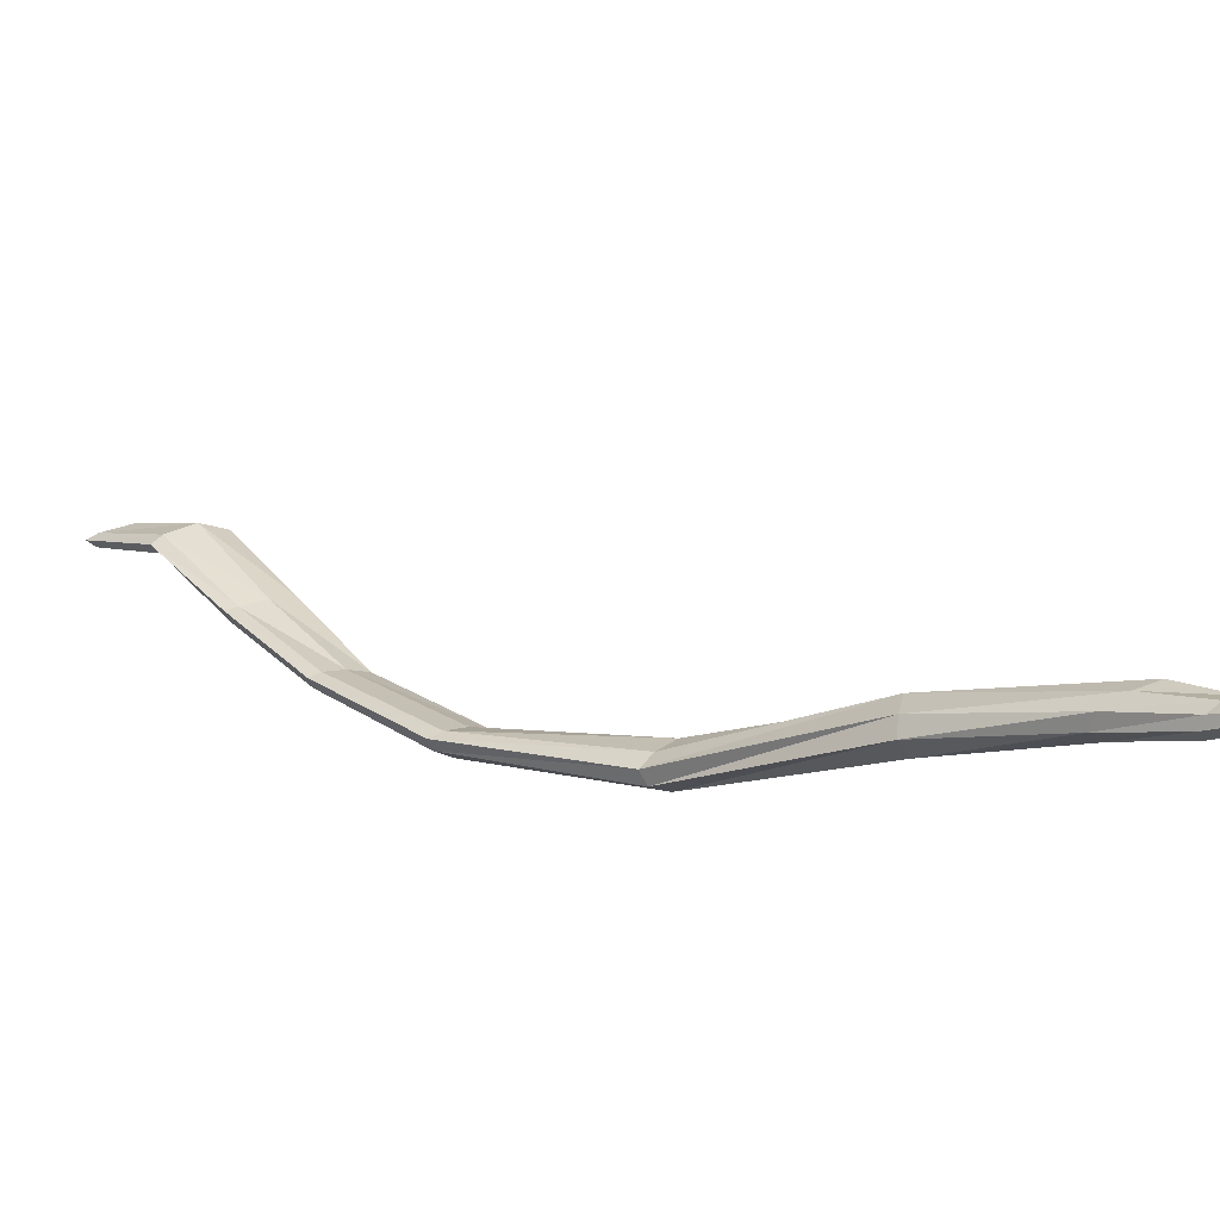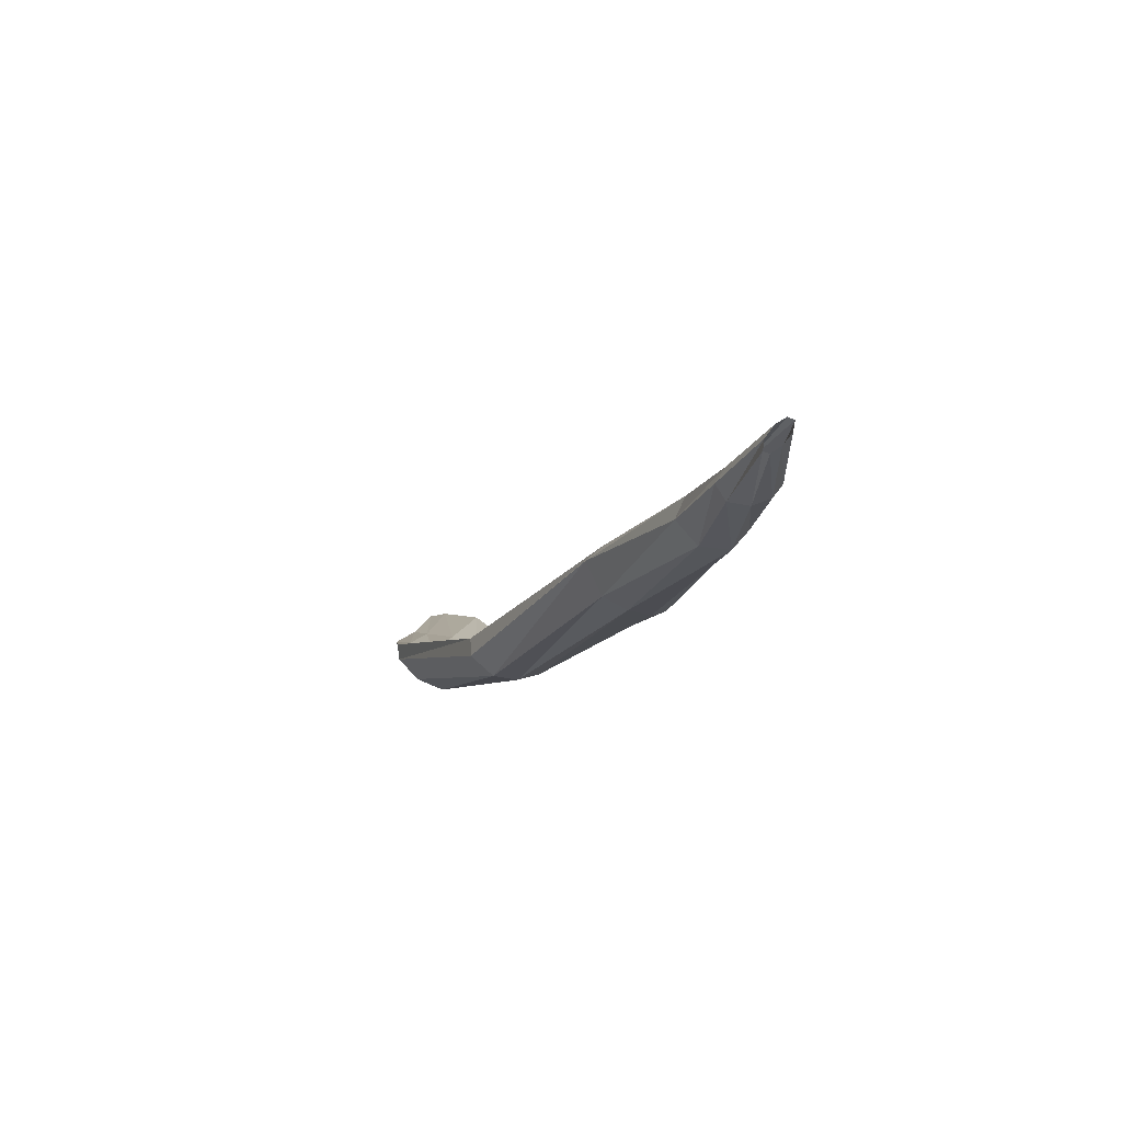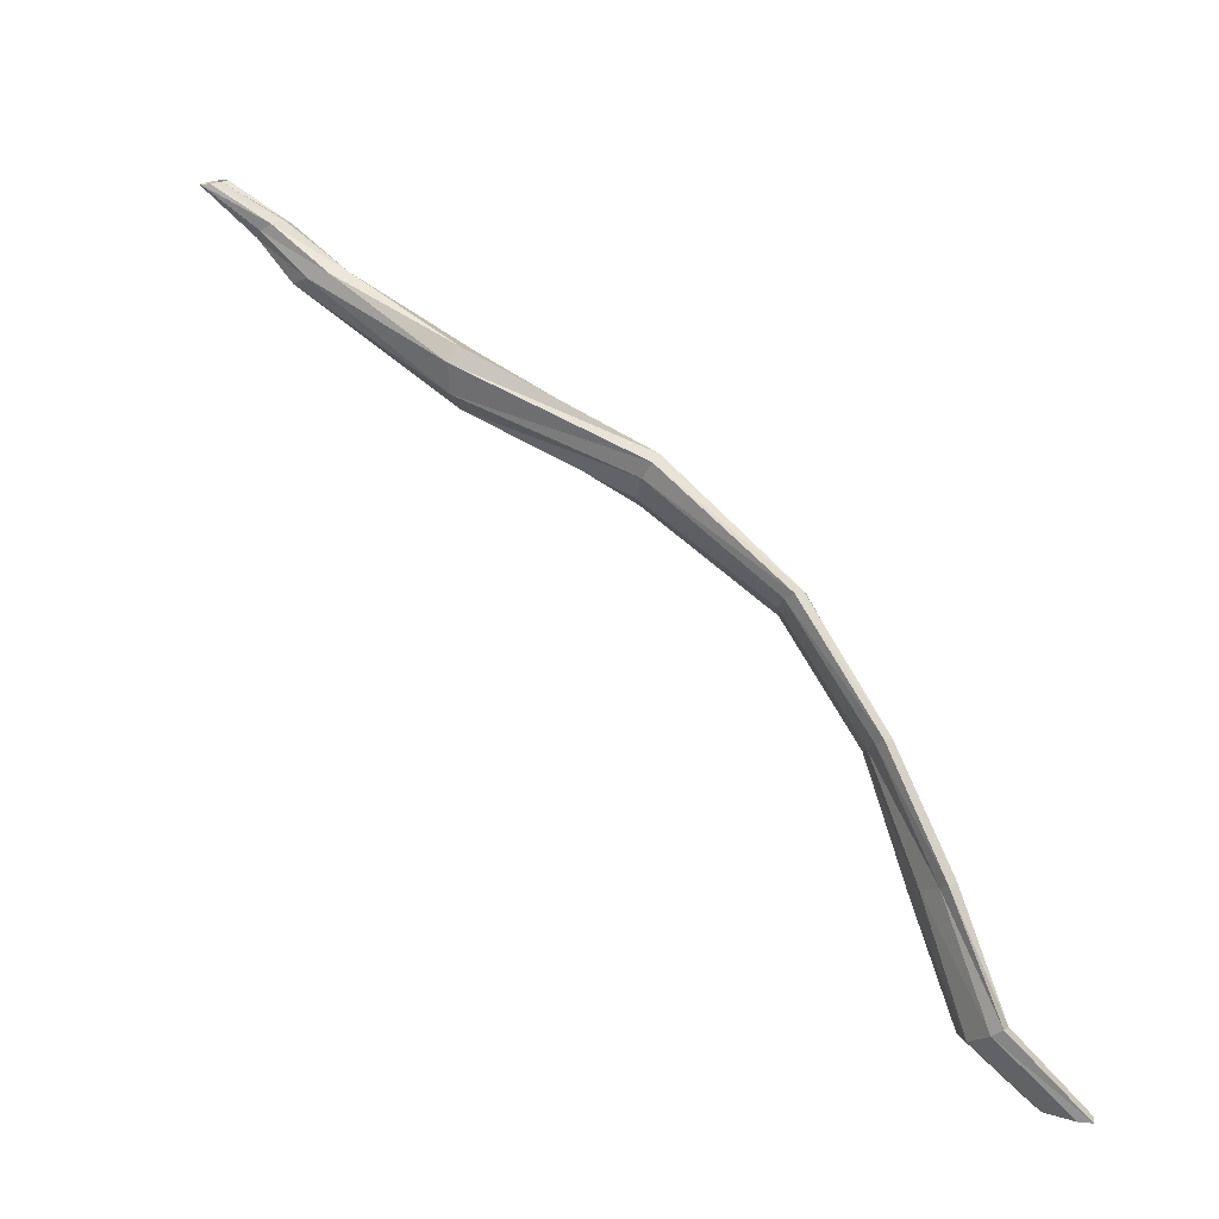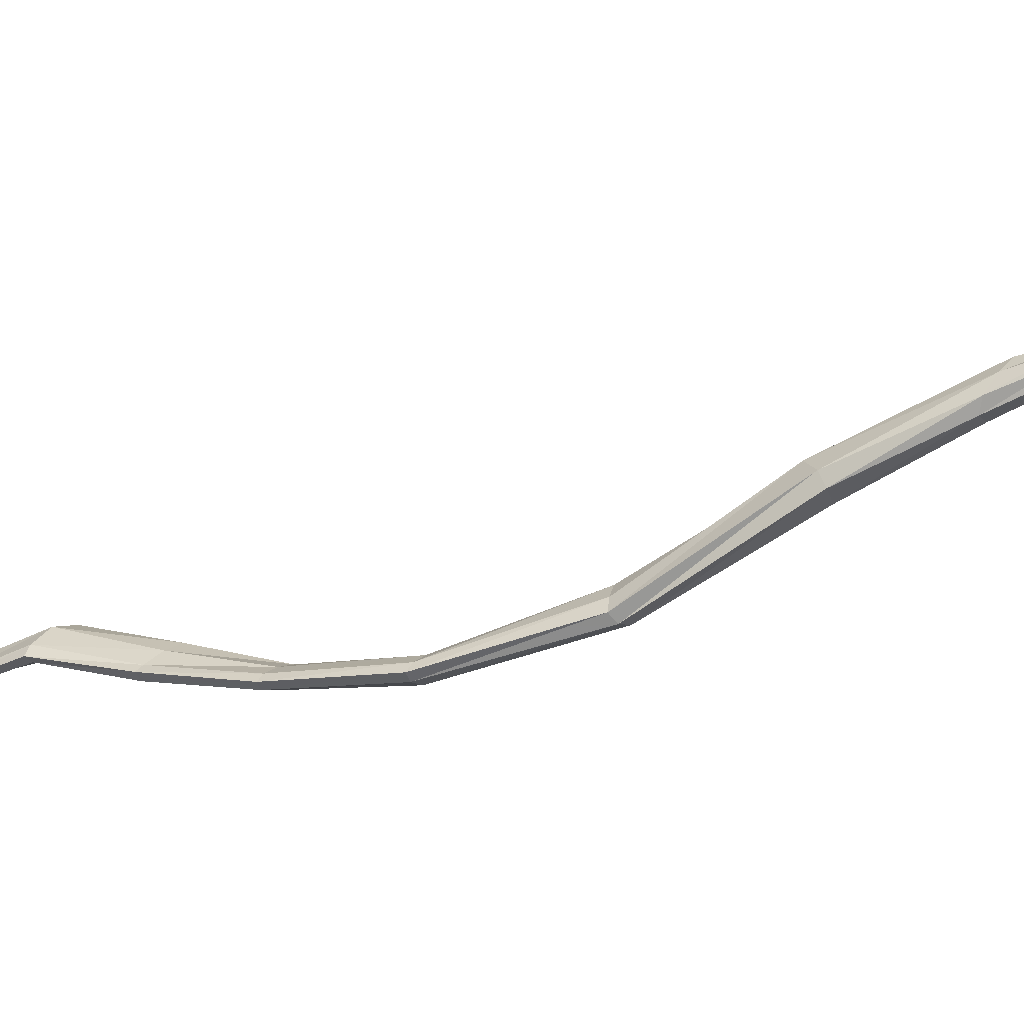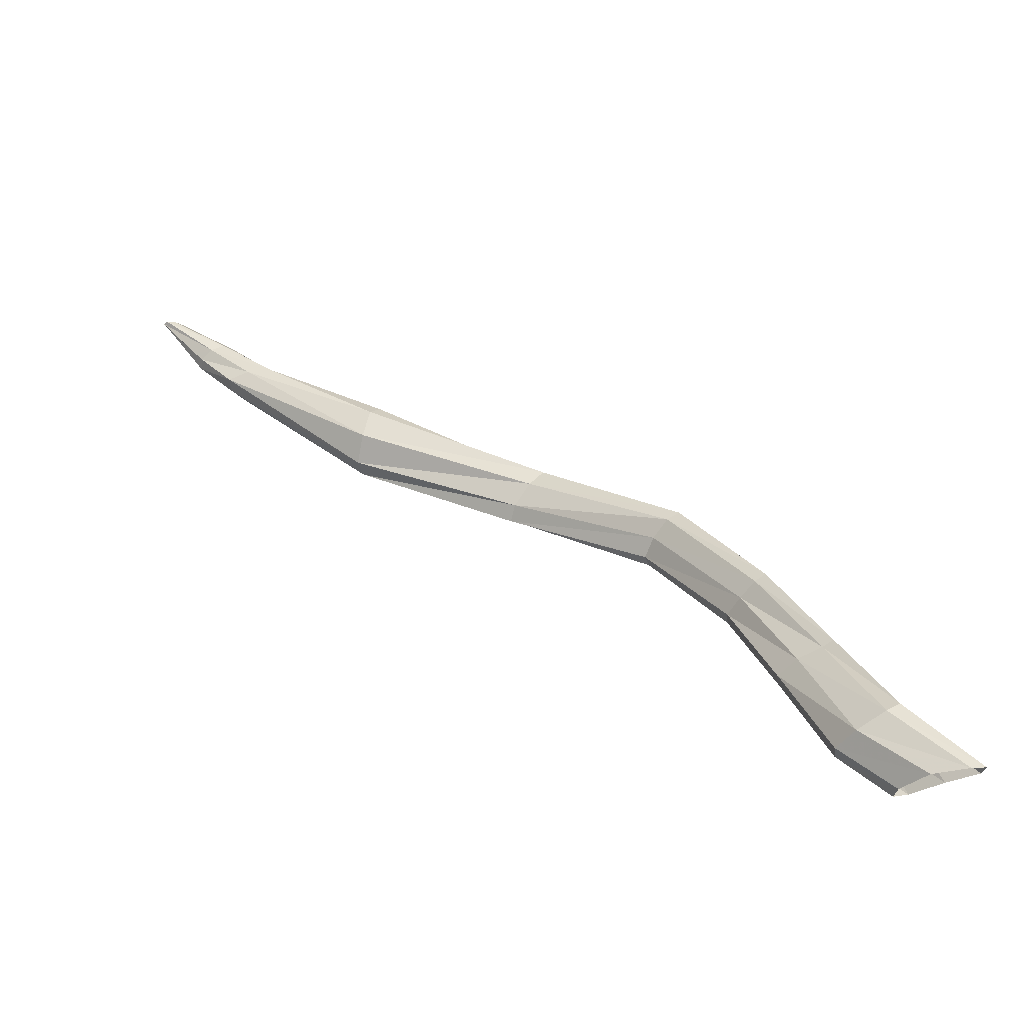
<metadata>
{"format":"obj","ext":"obj","renderer":"f3d","projection":"perspective","resolution":1024,"background":"white","views":[{"elev":47.6,"azim":161.6,"up":"+Z"},{"elev":16.2,"azim":-156.6,"up":"+Z"},{"elev":-6.8,"azim":57.3,"up":"+Y"},{"elev":38.8,"azim":131.2,"up":"+Z"},{"elev":-63.5,"azim":30.0,"up":"+Y"}]}
</metadata>
<code>
v 0.3548 17.42 -0.257
v 0.2787 17.6 -0.2083
v 0.3742 17.42 -0.2572
v 0.2947 17.6 -0.2014
v 0.3833 17.42 -0.2566
v 0.3049 17.61 -0.2021
v 0.3801 17.43 -0.266
v 0.3027 17.61 -0.2108
v 0.3635 17.43 -0.2747
v 0.2905 17.61 -0.2223
v 0.3437 17.43 -0.2741
v 0.2756 17.6 -0.2287
v 0.3343 17.42 -0.2718
v 0.265 17.6 -0.2267
v 0.3369 17.42 -0.2621
v 0.266 17.6 -0.2183
v -0.05104 17.91 0.04331
v -0.05532 17.91 0.04252
v -0.04502 17.91 0.03913
v -0.05522 17.92 0.03745
v -0.04067 17.91 0.03241
v -0.05073 17.92 0.031
v -0.0407 17.92 0.02702
v -0.04486 17.92 0.02646
v 0.4122 17.29 -0.3006
v 0.4375 17.29 -0.3063
v 0.4463 17.29 -0.3106
v 0.3879 17.3 -0.3067
v 0.4407 17.29 -0.3155
v 0.3815 17.31 -0.3133
v 0.4169 17.3 -0.3144
v 0.3912 17.3 -0.3158
v 0.3433 17.51 -0.2338
v 0.328 17.51 -0.2395
v 0.3522 17.51 -0.2337
v 0.3501 17.51 -0.2419
v 0.3377 17.51 -0.2514
v 0.3208 17.51 -0.2559
v 0.31 17.51 -0.2544
v 0.3133 17.51 -0.2473
v 0.3791 17.33 -0.2721
v 0.4024 17.34 -0.2709
v 0.4119 17.34 -0.273
v 0.3599 17.34 -0.2805
v 0.4066 17.34 -0.2812
v 0.3559 17.34 -0.2898
v 0.386 17.34 -0.2906
v 0.3649 17.34 -0.2933
v 0.1987 17.69 -0.1589
v 0.08648 17.75 -0.0792
v 0.007366 17.84 -0.01085
v -0.01025 17.84 -0.008871
v 0.07167 17.75 -0.09632
v 0.1815 17.68 -0.1654
v 0.2111 17.7 -0.1591
v 0.09743 17.77 -0.07104
v 0.02463 17.84 -0.019
v -0.01463 17.84 -0.01841
v 0.06883 17.75 -0.1094
v 0.1722 17.68 -0.1747
v 0.2079 17.7 -0.1673
v 0.1026 17.78 -0.07686
v 0.0296 17.84 -0.03138
v -0.008591 17.84 -0.03325
v 0.07446 17.76 -0.1104
v 0.175 17.68 -0.1811
v 0.1937 17.7 -0.1777
v 0.09287 17.78 -0.0953
v 0.01705 17.84 -0.04368
v -2.7e-05 17.84 -0.04399
v 0.08184 17.78 -0.1042
v 0.1836 17.69 -0.1822
v -0.03196 17.88 0.008528
v -0.03737 17.88 0.001388
v -0.0333 17.88 -0.005071
v -0.02388 17.88 -0.009074
v -0.02044 17.88 0.01141
v -0.01018 17.88 0.008376
v -0.005608 17.88 0.000232
v -0.01177 17.88 -0.007965
f 34 33 3 1
f 33 35 5 3
f 35 36 7 5
f 36 37 9 7
f 37 38 11 9
f 38 39 13 11
f 39 40 15 13
f 40 34 1 15
f 54 49 4 2
f 49 55 6 4
f 60 54 2 16
f 55 61 8 6
f 66 60 16 14
f 61 67 10 8
f 72 66 14 12
f 67 72 12 10
f 42 41 1 3
f 43 42 3 5
f 41 44 15 1
f 45 43 5 7
f 44 46 13 15
f 47 45 7 9
f 46 48 11 13
f 48 47 9 11
f 33 34 2 4
f 35 33 4 6
f 36 35 6 8
f 37 36 8 10
f 38 37 10 12
f 39 38 12 14
f 40 39 14 16
f 34 40 16 2
f 41 42 26 25
f 42 43 27 26
f 44 41 25 28
f 43 45 29 27
f 46 44 28 30
f 45 47 31 29
f 48 46 30 32
f 47 48 32 31
f 49 54 53 50
f 50 53 52 51
f 77 73 18 17
f 55 49 50 56
f 56 50 51 57
f 78 77 17 19
f 73 74 20 18
f 53 59 58 52
f 54 60 59 53
f 61 55 56 62
f 62 56 57 63
f 79 78 19 21
f 74 75 22 20
f 59 65 64 58
f 60 66 65 59
f 67 61 62 68
f 68 62 63 69
f 80 79 21 23
f 75 76 24 22
f 65 71 70 64
f 66 72 71 65
f 72 67 68 71
f 71 68 69 70
f 76 80 23 24
f 73 77 51 52
f 77 78 57 51
f 74 73 52 58
f 78 79 63 57
f 75 74 58 64
f 79 80 69 63
f 76 75 64 70
f 80 76 70 69

</code>
